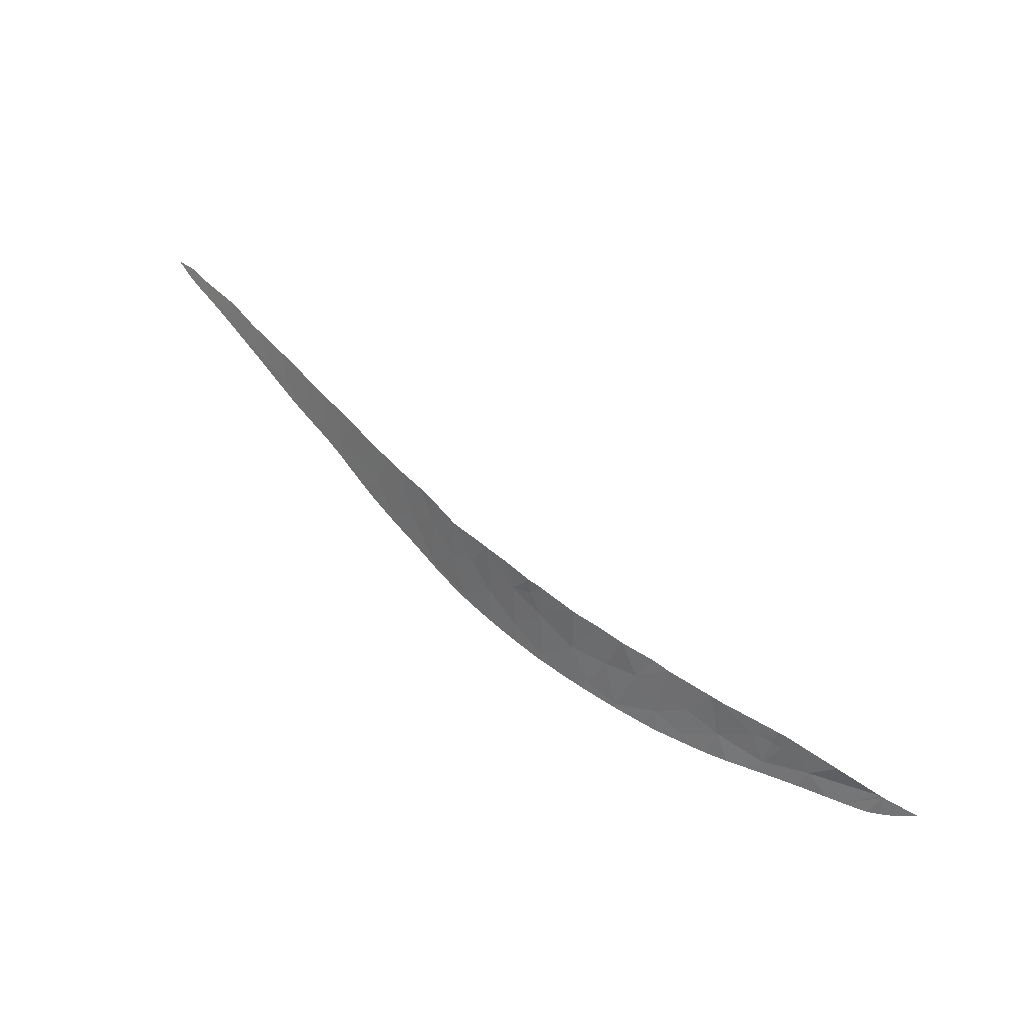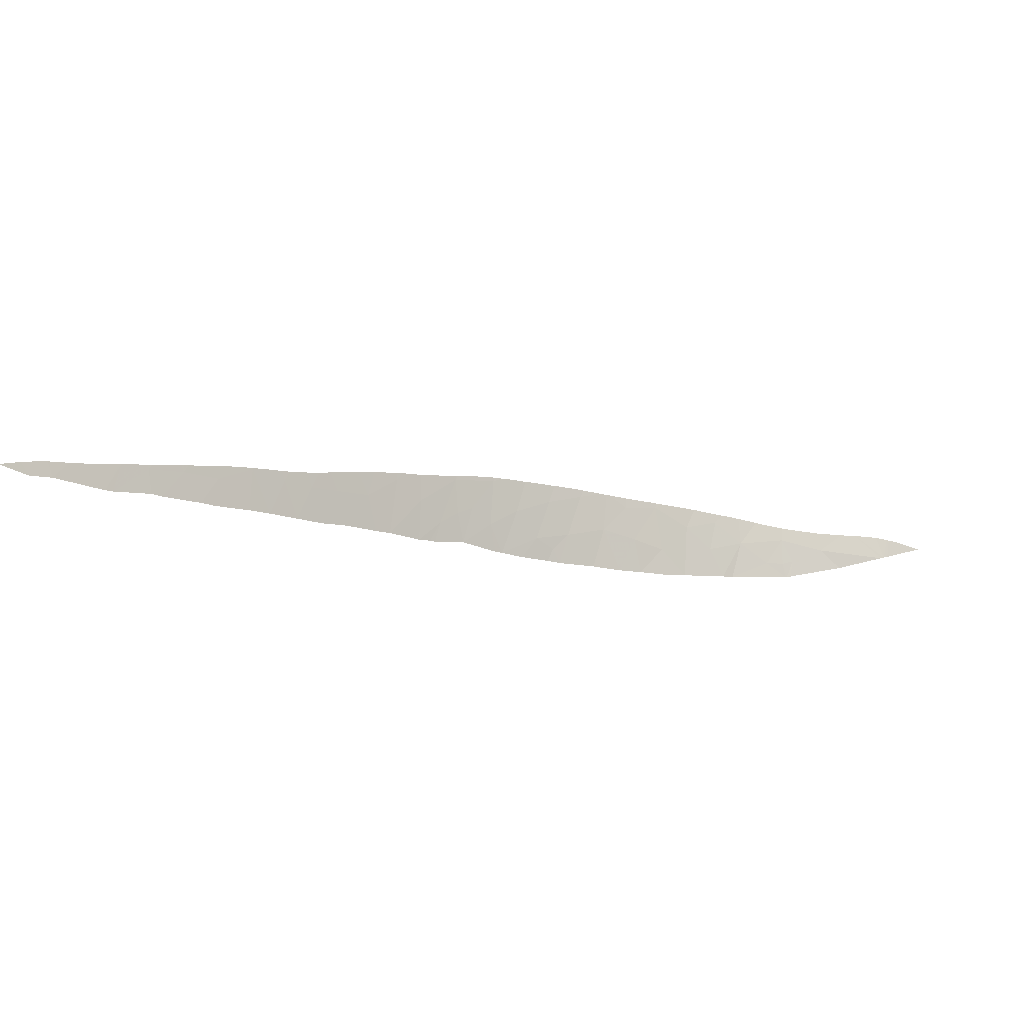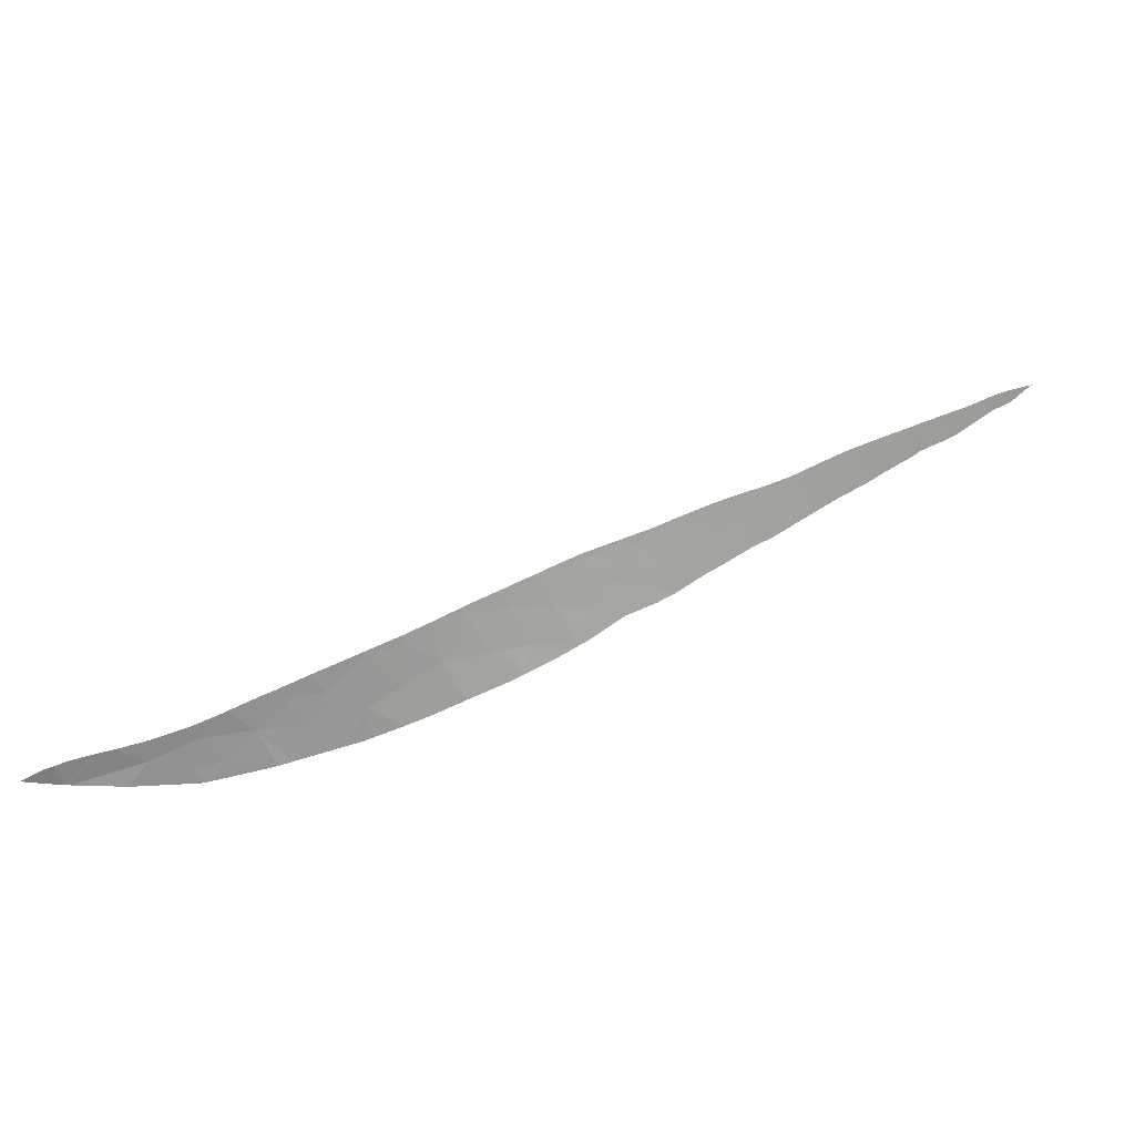
<metadata>
{"format":"obj","ext":"obj","renderer":"f3d","projection":"perspective","resolution":1024,"background":"white","views":[{"elev":24.6,"azim":8.5,"up":"+Z"},{"elev":69.3,"azim":17.4,"up":"+Y"},{"elev":-53.1,"azim":-151.4,"up":"+Y"}]}
</metadata>
<code>
v 50.07 30.92 -33.9
v 51.29 30.14 -32.49
v 50.12 30.69 -32.12
v 48.64 31.67 -32.89
v 48.2 31.85 -31.97
v 47.41 32.39 -32.07
v 52.85 29.58 -34.25
v 54.2 28.94 -33.58
v 53.61 29.17 -33.31
v 53.64 29.38 -35.72
v 39.28 38.8 -27.77
v 38.39 39.6 -27.39
v 38.47 39.49 -28.92
v 36.73 41.07 -26.68
v 35.36 42.21 -27.22
v 36.32 41.35 -28.32
v 35.65 42.02 -26.15
v 58.09 28.11 -36.92
v 57.7 28.05 -35.63
v 56.27 28.5 -36.04
v 52 30.11 -35.95
v 61.06 27.51 -36.62
v 59.97 27.79 -37.1
v 62.82 27.48 -37.7
v 58.94 27.72 -35.44
v 58.79 27.74 -35.37
v 58.84 27.85 -36.14
v 48.65 31.52 -31.53
v 43.47 35.31 -32.59
v 43.98 34.86 -31.29
v 43.45 35.28 -30.49
v 50.71 30.69 -35.32
v 51.52 30.19 -34.13
v 44.57 34.35 -30.22
v 43.49 35.21 -29.59
v 32.36 44.84 -24.63
v 33.13 44.13 -26.14
v 33.52 43.86 -25.29
v 39.38 38.69 -29.36
v 40.07 38.11 -28.19
v 33.88 43.55 -25.4
v 40.5 37.73 -29.91
v 41.23 37.12 -28.67
v 34.22 43.2 -26.75
v 35.13 42.47 -25.95
v 29.78 46.97 -23.63
v 28.82 47.74 -23.47
v 28.81 47.75 -23.48
v 37.44 40.44 -27
v 37.5 40.33 -28.58
v 45.91 33.33 -30.57
v 45.38 33.8 -31.58
v 44.47 34.51 -31.82
v 44.94 34.22 -33.42
v 46.2 33.12 -30.68
v 46.25 33.24 -32.73
v 32.12 45.05 -24.53
v 32.03 45.12 -24.49
v 31.2 45.74 -25.1
v 32.26 44.86 -25.78
v 41.32 37.04 -31.19
v 41.75 36.67 -28.9
v 47.43 32.51 -33.85
v 48.13 31.81 -31.37
v 47.06 32.54 -30.95
v 50.63 30.75 -35.74
v 43.29 35.38 -29.52
v 42.88 35.72 -29.31
v 53.75 29.41 -36.66
v 54.85 29 -36.5
v 52.22 29.7 -32.84
v 48.67 31.79 -34.79
v 45.22 34.02 -33.73
v 42.45 36.11 -30.92
v 42.14 36.37 -31.97
v 34.27 43.14 -27.09
v 54.97 28.84 -35.22
v 58.71 27.75 -35.34
v 58.38 27.82 -35.2
v 58.43 27.9 -35.88
v 56.34 28.25 -34.41
v 55.91 28.39 -34.25
v 56.95 28.42 -37.29
v 56.68 28.48 -37.27
v 63.09 27.49 -37.86
v 62.94 27.48 -37.77
v 62.86 27.59 -38.62
v 62.96 27.6 -38.63
v 63.31 27.61 -38.66
v 62.48 27.61 -38.59
v 48.39 31.98 -35.02
v 48.43 31.95 -35.04
v 47.62 32.44 -34.73
v 34.13 43.26 -27
v 34.87 42.62 -27.48
v 38.15 39.75 -29.41
v 38.46 39.48 -29.61
v 37.81 40.05 -29.19
v 57.27 28.35 -37.35
v 57.93 28.19 -37.47
v 58.14 28.16 -37.51
v 33.17 44.09 -26.37
v 33.54 43.78 -26.6
v 33.82 43.53 -26.8
v 59.38 27.96 -37.78
v 59.52 27.93 -37.81
v 59.66 27.92 -37.85
v 58.24 28.14 -37.53
v 58.49 28.1 -37.58
v 60.34 27.83 -38.03
v 55.84 28.72 -37.11
v 55.3 28.89 -37
v 56.06 28.66 -37.15
v 60.72 27.79 -38.14
v 60.81 27.78 -38.16
v 61.14 27.75 -38.26
v 30.47 46.42 -23.98
v 30.88 46.02 -24.91
v 31.47 45.52 -25.27
v 61.36 27.72 -38.32
v 61.4 27.72 -38.33
v 61.58 27.7 -38.38
v 50.13 31.01 -35.58
v 50.79 30.68 -35.79
v 49.89 31.13 -35.51
v 50.09 31.03 -35.57
v 46.55 33.12 -34.3
v 46.72 33.01 -34.37
v 47.27 32.66 -34.59
v 48.69 31.8 -35.12
v 53.17 29.64 -36.49
v 54.58 29.13 -36.84
v 54.97 29 -36.92
v 62.35 27.62 -38.58
v 52.27 30.02 -36.24
v 52.01 30.12 -36.16
v 51.87 30.18 -36.12
v 53.53 29.5 -36.6
v 63.43 27.61 -38.65
v 64.29 27.62 -38.6
v 58.53 28.09 -37.59
v 55.08 28.97 -36.95
v 64.39 27.62 -38.6
v 62.41 27.62 -38.59
v 44.83 34.3 -33.55
v 44.94 34.22 -33.6
v 43.52 35.27 -32.81
v 44.71 34.39 -33.5
v 45.58 33.78 -33.89
v 47.44 32.55 -34.66
v 43.42 35.35 -32.74
v 43.66 35.17 -32.89
v 51.78 30.23 -36.1
v 49.73 31.22 -35.46
v 49.46 31.37 -35.37
v 46.2 33.34 -34.15
v 46.18 33.36 -34.14
v 42.45 36.12 -32.15
v 44.65 34.43 -33.46
v 44.52 34.53 -33.39
v 35.26 42.28 -27.73
v 34.96 42.54 -27.54
v 35.55 42.02 -27.92
v 29.71 46.99 -24.2
v 29.88 46.85 -24.32
v 30.13 46.65 -24.48
v 30.3 46.51 -24.58
v 37.55 40.28 -29.04
v 37.6 40.23 -29.07
v 37.29 40.5 -28.9
v 36.82 40.91 -28.65
v 43.27 35.48 -32.65
v 40.42 37.8 -30.97
v 41.01 37.3 -31.33
v 40.29 37.9 -30.89
v 41.08 37.24 -31.37
v 41.18 37.16 -31.43
v 41.42 36.96 -31.57
v 41.54 36.86 -31.64
v 36.34 41.34 -28.38
v 36.76 40.97 -28.61
v 31.54 45.46 -25.32
v 31.76 45.28 -25.46
v 32.19 44.92 -25.74
v 38.54 39.41 -29.67
v 38.91 39.09 -29.93
v 34.06 43.32 -26.95
v 41.25 37.1 -31.47
v 39.85 38.28 -30.59
v 39.94 38.2 -30.66
v 39.37 38.69 -30.27
v 39.35 38.71 -30.25
v 36.26 41.41 -28.33
v 36.3 41.37 -28.36
v 35.83 41.78 -28.1
v 30.73 46.15 -24.82
v 30.8 46.09 -24.86
v 29.39 47.25 -23.96
v 33.02 44.21 -26.28
v 32.4 44.74 -25.87
v 32.34 44.8 -25.83
v 28.72 47.82 -23.41
f 1 2 3
f 4 5 6
f 7 8 9
f 7 10 8
f 11 12 13
f 14 15 16
f 14 17 15
f 18 19 20
f 10 7 21
f 22 23 24
f 25 26 27
f 4 28 5
f 29 30 31
f 32 33 1
f 31 34 35
f 31 30 34
f 33 21 7
f 33 32 21
f 36 37 38
f 11 13 39
f 39 40 11
f 38 37 41
f 40 42 43
f 41 44 45
f 41 37 44
f 46 47 48
f 49 16 50
f 51 34 52
f 52 34 53
f 53 54 52
f 55 52 56
f 55 51 52
f 57 58 59
f 37 36 60
f 42 61 62
f 62 43 42
f 6 56 63
f 30 53 34
f 30 29 53
f 5 28 64
f 54 53 29
f 12 50 13
f 12 49 50
f 15 45 44
f 54 56 52
f 64 65 6
f 55 56 6
f 6 65 55
f 5 64 6
f 21 32 66
f 4 3 28
f 4 1 3
f 67 68 31
f 67 31 35
f 25 27 23
f 23 22 25
f 10 69 70
f 7 9 71
f 4 6 63
f 63 72 4
f 56 54 73
f 4 72 1
f 33 7 71
f 33 71 2
f 2 1 33
f 74 29 31
f 74 75 29
f 74 31 68
f 74 68 62
f 62 61 74
f 15 44 76
f 49 14 16
f 17 45 15
f 40 39 42
f 77 10 70
f 70 20 77
f 78 79 19
f 18 27 80
f 18 23 27
f 19 79 81
f 81 20 19
f 19 18 80
f 78 19 80
f 20 81 82
f 82 77 20
f 77 82 8
f 77 8 10
f 26 80 27
f 26 78 80
f 83 18 20
f 20 84 83
f 85 86 87
f 87 88 85
f 89 85 88
f 87 86 90
f 91 72 63
f 92 72 91
f 91 63 93
f 76 44 94
f 95 15 76
f 96 13 50
f 97 13 96
f 96 50 98
f 99 18 83
f 100 18 99
f 101 18 100
f 37 102 103
f 44 37 103
f 103 104 44
f 23 18 105
f 105 106 23
f 107 23 106
f 18 101 108
f 109 18 108
f 110 23 107
f 111 20 70
f 70 112 111
f 113 20 111
f 23 114 115
f 116 24 23
f 23 115 116
f 59 58 117
f 117 118 59
f 119 57 59
f 120 24 116
f 121 86 24
f 24 120 121
f 122 86 121
f 66 32 123
f 124 21 66
f 32 125 126
f 123 32 126
f 63 56 127
f 127 128 63
f 129 63 128
f 130 72 92
f 10 131 69
f 132 70 69
f 133 70 132
f 134 86 122
f 114 23 110
f 135 21 136
f 131 10 21
f 21 135 131
f 136 21 137
f 138 69 131
f 139 85 89
f 140 85 139
f 141 18 109
f 105 18 141
f 84 20 113
f 142 70 133
f 112 70 142
f 143 85 140
f 86 134 144
f 90 86 144
f 145 54 29
f 146 54 145
f 73 54 146
f 29 147 148
f 145 29 148
f 149 56 73
f 150 63 129
f 93 63 150
f 147 29 151
f 152 148 147
f 153 21 124
f 137 21 153
f 154 1 72
f 32 1 154
f 154 125 32
f 155 72 130
f 154 72 155
f 156 157 149
f 127 56 156
f 56 149 157
f 156 56 157
f 74 61 75
f 158 29 75
f 159 148 160
f 160 148 152
f 161 15 162
f 163 16 15
f 15 161 163
f 162 15 95
f 46 164 165
f 117 46 165
f 165 166 117
f 167 117 166
f 50 168 169
f 98 50 169
f 170 50 16
f 168 50 170
f 170 16 171
f 172 29 158
f 151 29 172
f 61 42 173
f 173 174 61
f 173 42 175
f 176 61 174
f 177 61 176
f 61 178 179
f 75 61 179
f 16 180 181
f 171 16 181
f 182 57 119
f 183 57 182
f 184 57 183
f 185 13 97
f 39 13 185
f 185 186 39
f 187 44 104
f 94 44 187
f 188 61 177
f 178 61 188
f 42 189 190
f 175 42 190
f 191 39 186
f 189 42 39
f 39 191 189
f 191 186 192
f 193 16 163
f 194 16 193
f 180 16 194
f 193 163 195
f 117 196 197
f 118 117 197
f 164 46 198
f 196 117 167
f 102 37 199
f 199 37 200
f 60 57 184
f 36 57 60
f 201 37 60
f 200 37 201
f 48 47 202
f 198 46 48

</code>
